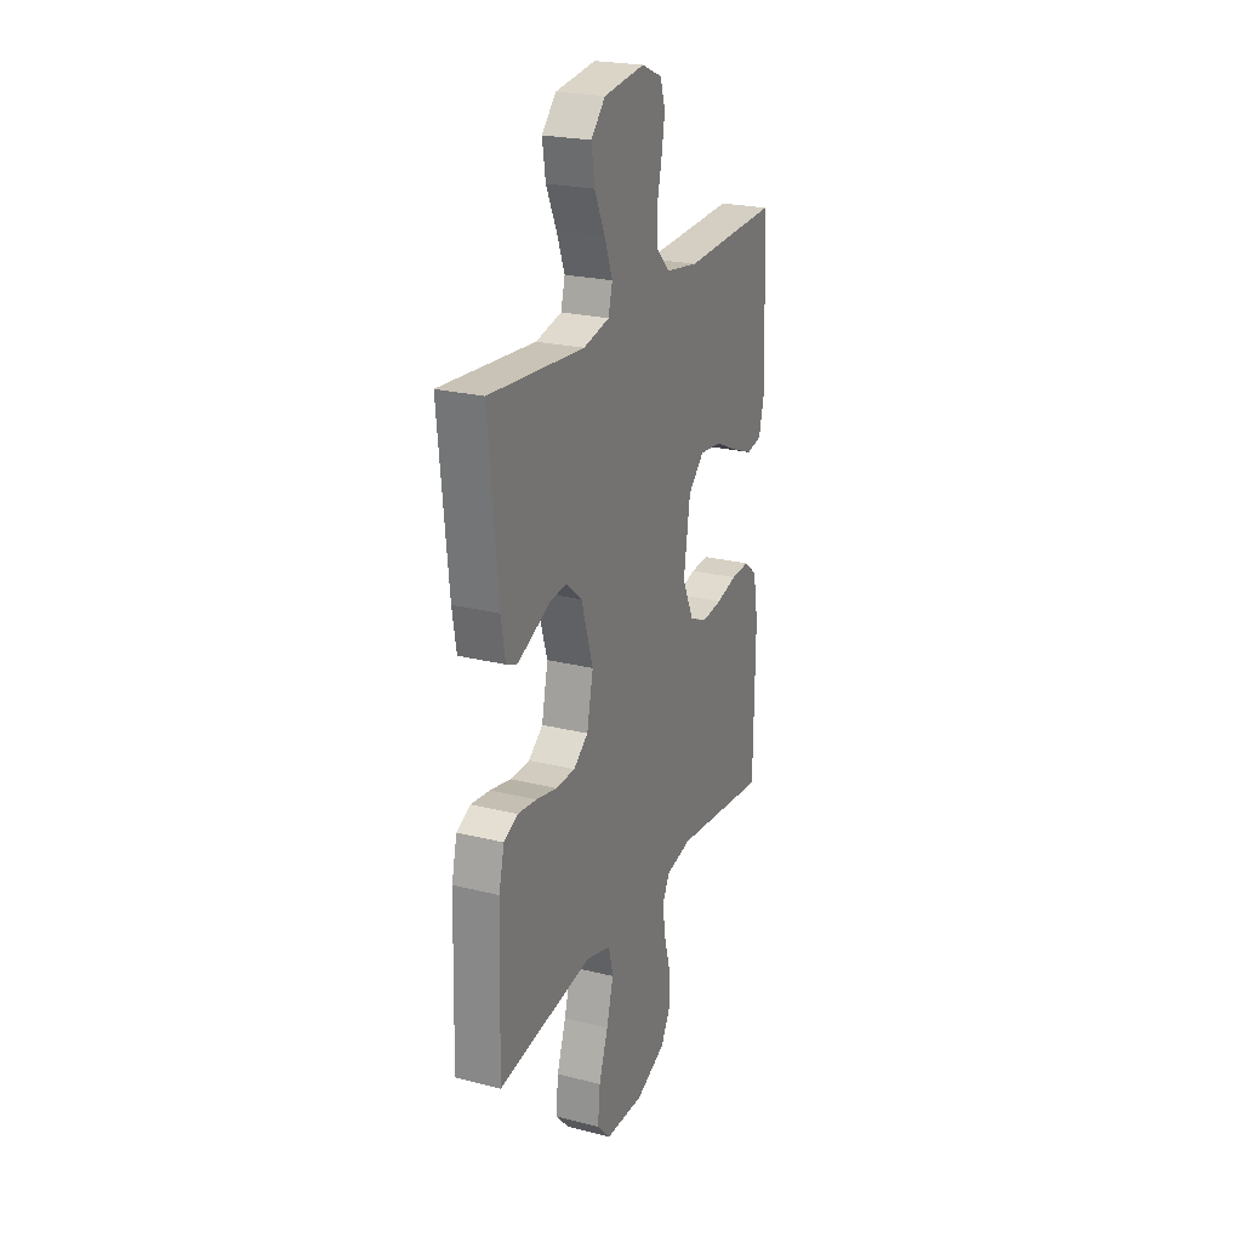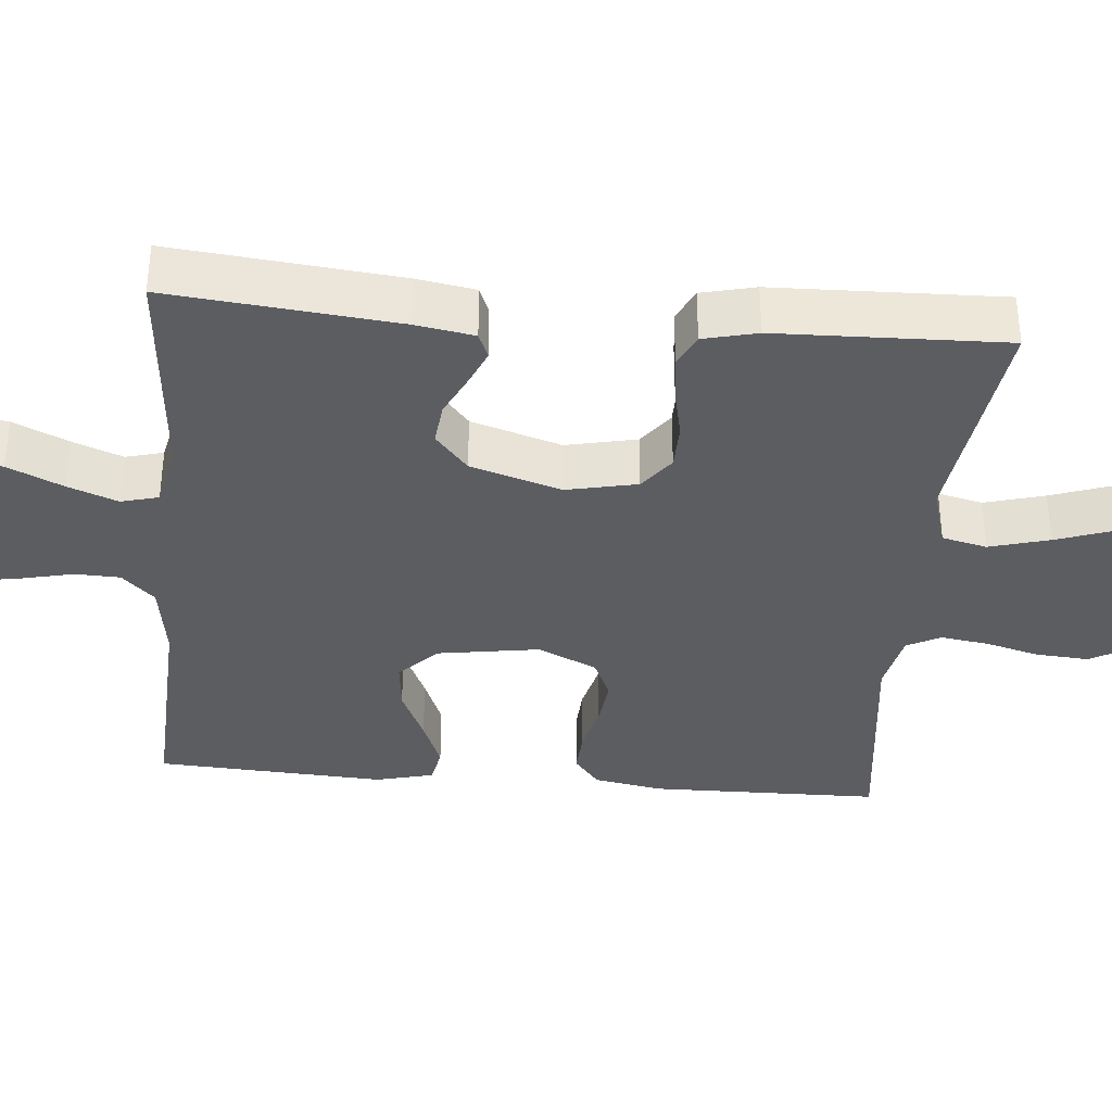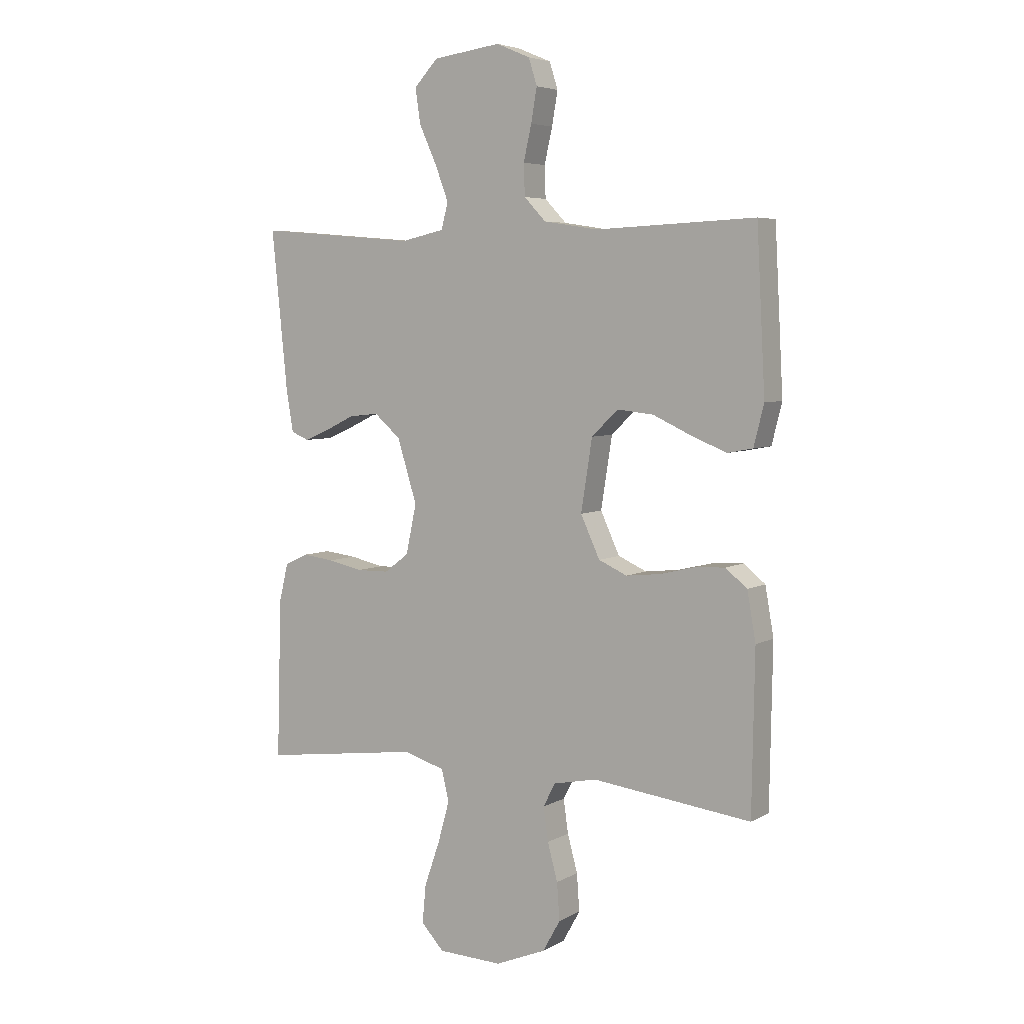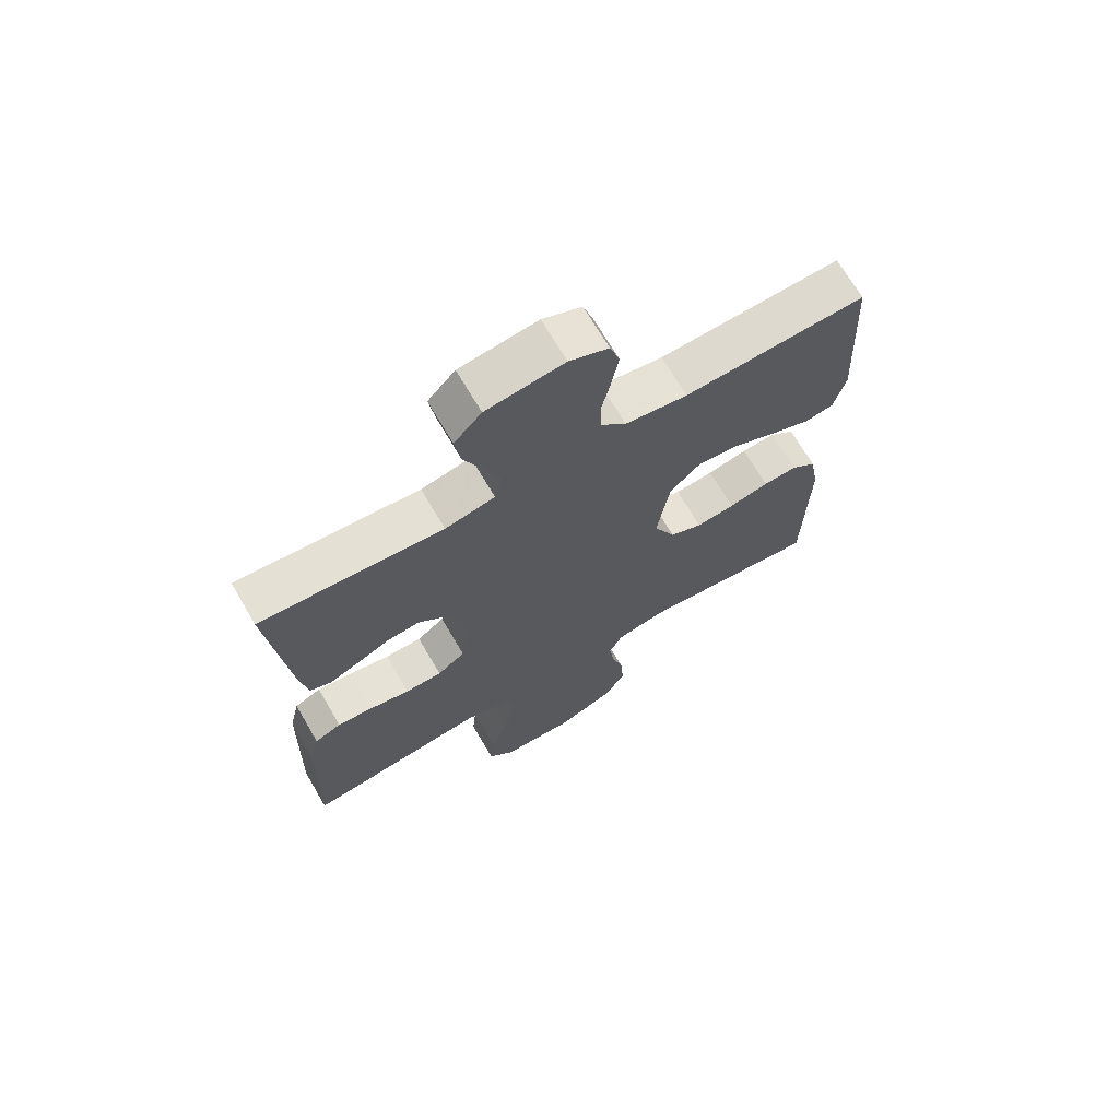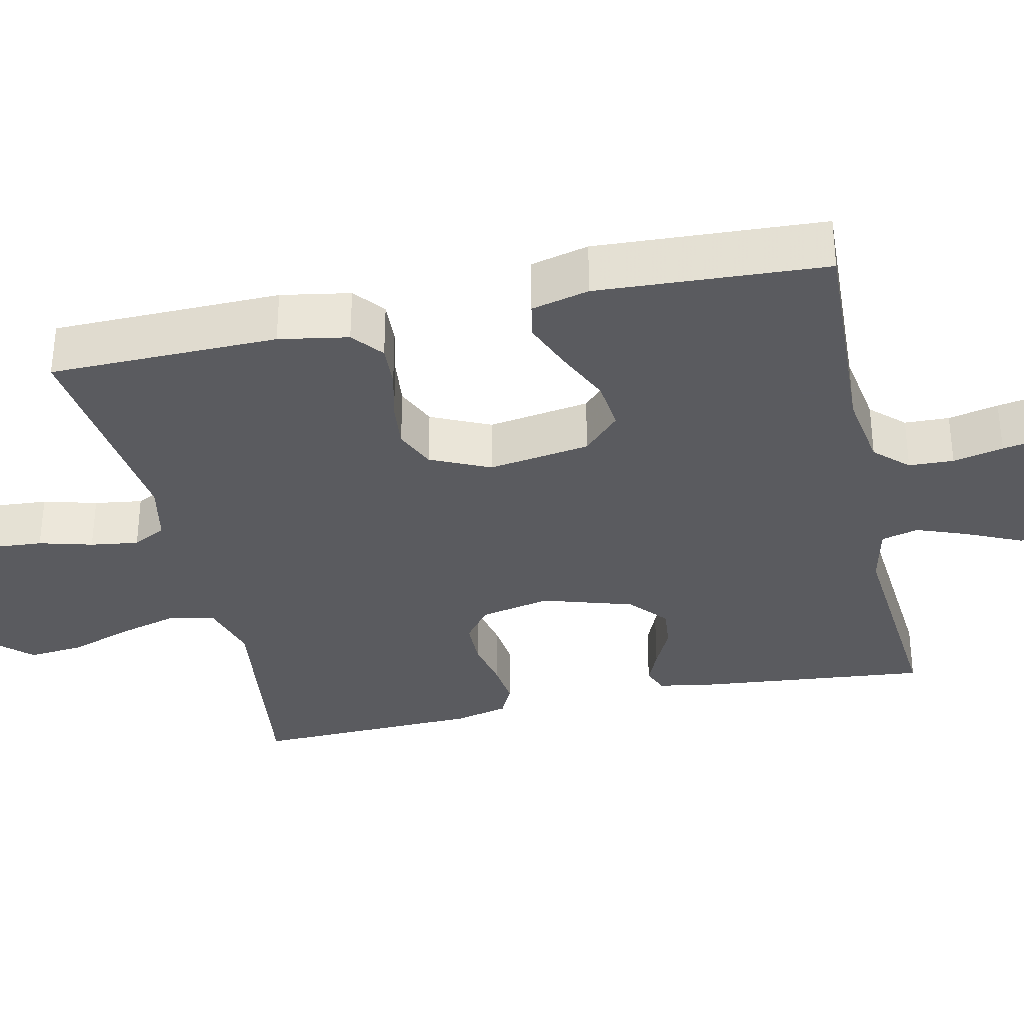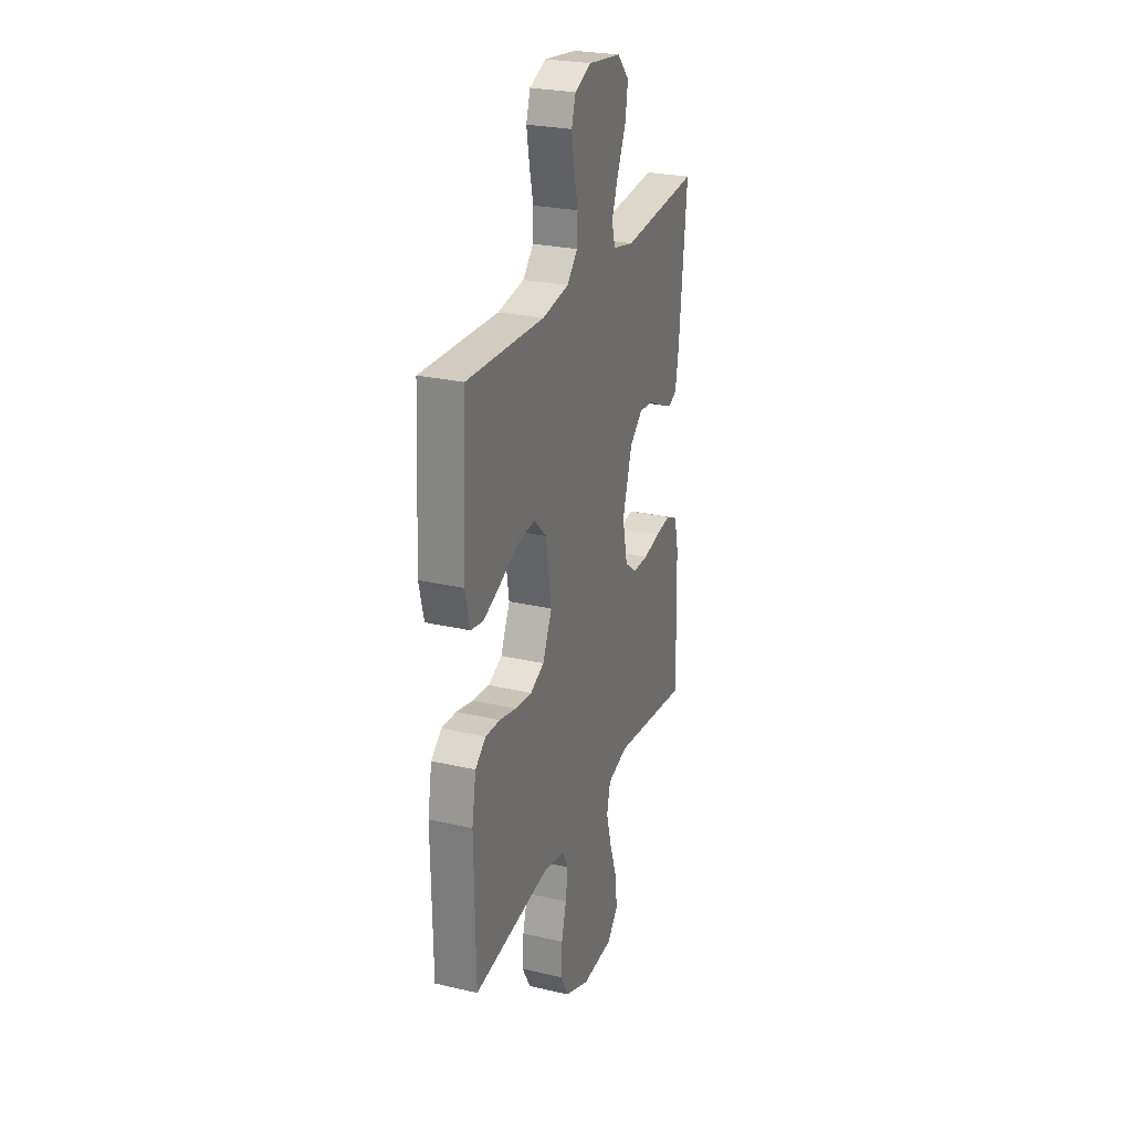
<metadata>
{"format":"obj","ext":"obj","renderer":"f3d","projection":"perspective","resolution":1024,"background":"white","views":[{"elev":23.5,"azim":112.9,"up":"+Z"},{"elev":-36.2,"azim":84.9,"up":"+Y"},{"elev":5.4,"azim":-148.0,"up":"+Z"},{"elev":69.4,"azim":149.7,"up":"+Z"},{"elev":-33.5,"azim":-77.6,"up":"+Y"},{"elev":26.3,"azim":-70.0,"up":"+Z"}]}
</metadata>
<code>
v 0.5 0.07 -0.5
v 0.2 0.07 -0.46
v 0.121 0.07 -0.483
v 0.107 0.07 -0.542
v 0.129 0.07 -0.621
v 0.158 0.07 -0.704
v 0.165 0.07 -0.777
v 0.122 0.07 -0.823
v 0 0.07 -0.827
v -0.096 0.07 -0.787
v -0.129 0.07 -0.728
v -0.124 0.07 -0.658
v -0.105 0.07 -0.588
v -0.096 0.07 -0.525
v -0.119 0.07 -0.481
v -0.2 0.07 -0.464
v -0.5 0.07 -0.5
v -0.505 0.07 -0.2
v -0.489 0.07 -0.109
v -0.448 0.07 -0.076
v -0.391 0.07 -0.079
v -0.325 0.07 -0.095
v -0.261 0.07 -0.102
v -0.207 0.07 -0.078
v -0.171 0.07 0
v -0.192 0.07 0.134
v -0.242 0.07 0.182
v -0.31 0.07 0.175
v -0.382 0.07 0.142
v -0.449 0.07 0.115
v -0.497 0.07 0.124
v -0.516 0.07 0.2
v -0.5 0.07 0.5
v -0.2 0.07 0.487
v -0.097 0.07 0.503
v -0.056 0.07 0.546
v -0.054 0.07 0.605
v -0.069 0.07 0.671
v -0.08 0.07 0.734
v -0.064 0.07 0.784
v 0 0.07 0.811
v 0.128 0.07 0.794
v 0.173 0.07 0.746
v 0.163 0.07 0.68
v 0.13 0.07 0.608
v 0.105 0.07 0.542
v 0.118 0.07 0.493
v 0.2 0.07 0.475
v 0.5 0.07 0.5
v 0.47 0.07 0.2
v 0.457 0.07 0.123
v 0.423 0.07 0.109
v 0.376 0.07 0.129
v 0.32 0.07 0.156
v 0.264 0.07 0.162
v 0.214 0.07 0.119
v 0.177 0.07 0
v 0.197 0.07 -0.093
v 0.243 0.07 -0.128
v 0.304 0.07 -0.129
v 0.37 0.07 -0.115
v 0.43 0.07 -0.108
v 0.474 0.07 -0.129
v 0.491 0.07 -0.2
v 0.5 0 -0.5
v 0.2 0 -0.46
v 0.121 0 -0.483
v 0.107 0 -0.542
v 0.129 0 -0.621
v 0.158 0 -0.704
v 0.165 0 -0.777
v 0.122 0 -0.823
v 0 0 -0.827
v -0.096 0 -0.787
v -0.129 0 -0.728
v -0.124 0 -0.658
v -0.105 0 -0.588
v -0.096 0 -0.525
v -0.119 0 -0.481
v -0.2 0 -0.464
v -0.5 0 -0.5
v -0.505 0 -0.2
v -0.489 0 -0.109
v -0.448 0 -0.076
v -0.391 0 -0.079
v -0.325 0 -0.095
v -0.261 0 -0.102
v -0.207 0 -0.078
v -0.171 0 0
v -0.192 0 0.134
v -0.242 0 0.182
v -0.31 0 0.175
v -0.382 0 0.142
v -0.449 0 0.115
v -0.497 0 0.124
v -0.516 0 0.2
v -0.5 0 0.5
v -0.2 0 0.487
v -0.097 0 0.503
v -0.056 0 0.546
v -0.054 0 0.605
v -0.069 0 0.671
v -0.08 0 0.734
v -0.064 0 0.784
v 0 0 0.811
v 0.128 0 0.794
v 0.173 0 0.746
v 0.163 0 0.68
v 0.13 0 0.608
v 0.105 0 0.542
v 0.118 0 0.493
v 0.2 0 0.475
v 0.5 0 0.5
v 0.47 0 0.2
v 0.457 0 0.123
v 0.423 0 0.109
v 0.376 0 0.129
v 0.32 0 0.156
v 0.264 0 0.162
v 0.214 0 0.119
v 0.177 0 0
v 0.197 0 -0.093
v 0.243 0 -0.128
v 0.304 0 -0.129
v 0.37 0 -0.115
v 0.43 0 -0.108
v 0.474 0 -0.129
v 0.491 0 -0.2
f 63 64 1 2
f 60 61 62 63
f 60 63 2 3
f 59 60 3
f 58 59 3
f 57 58 3 4
f 51 52 53 54
f 49 50 51 54
f 48 49 54 55
f 47 48 55 56
f 42 43 44 45
f 42 45 46
f 41 42 46
f 37 38 39 40
f 37 40 41 46
f 31 32 33 34
f 31 34 35
f 28 29 30 31
f 28 31 35
f 27 28 35 36
f 19 20 21 22
f 19 22 23
f 16 17 18 19
f 15 16 19 23
f 14 15 23 24
f 10 11 12 13
f 10 13 14
f 9 10 14
f 5 6 7 8
f 4 5 8 9
f 57 4 9 14
f 36 37 46 47
f 26 27 36 47
f 25 26 47 56
f 25 56 57
f 14 24 25 57
f 66 65 128 127
f 127 126 125 124
f 67 66 127 124
f 67 124 123
f 67 123 122
f 68 67 122 121
f 118 117 116 115
f 118 115 114 113
f 119 118 113 112
f 120 119 112 111
f 109 108 107 106
f 110 109 106
f 110 106 105
f 104 103 102 101
f 110 105 104 101
f 98 97 96 95
f 99 98 95
f 95 94 93 92
f 99 95 92
f 100 99 92 91
f 86 85 84 83
f 87 86 83
f 83 82 81 80
f 87 83 80 79
f 88 87 79 78
f 77 76 75 74
f 78 77 74
f 78 74 73
f 72 71 70 69
f 73 72 69 68
f 78 73 68 121
f 111 110 101 100
f 111 100 91 90
f 120 111 90 89
f 121 120 89
f 121 89 88 78
f 1 65 66 2
f 2 66 67 3
f 3 67 68 4
f 4 68 69 5
f 5 69 70 6
f 6 70 71 7
f 7 71 72 8
f 8 72 73 9
f 9 73 74 10
f 10 74 75 11
f 11 75 76 12
f 12 76 77 13
f 13 77 78 14
f 14 78 79 15
f 15 79 80 16
f 16 80 81 17
f 17 81 82 18
f 18 82 83 19
f 19 83 84 20
f 20 84 85 21
f 21 85 86 22
f 22 86 87 23
f 23 87 88 24
f 24 88 89 25
f 25 89 90 26
f 26 90 91 27
f 27 91 92 28
f 28 92 93 29
f 29 93 94 30
f 30 94 95 31
f 31 95 96 32
f 32 96 97 33
f 33 97 98 34
f 34 98 99 35
f 35 99 100 36
f 36 100 101 37
f 37 101 102 38
f 38 102 103 39
f 39 103 104 40
f 40 104 105 41
f 41 105 106 42
f 42 106 107 43
f 43 107 108 44
f 44 108 109 45
f 45 109 110 46
f 46 110 111 47
f 47 111 112 48
f 48 112 113 49
f 49 113 114 50
f 50 114 115 51
f 51 115 116 52
f 52 116 117 53
f 53 117 118 54
f 54 118 119 55
f 55 119 120 56
f 56 120 121 57
f 57 121 122 58
f 58 122 123 59
f 59 123 124 60
f 60 124 125 61
f 61 125 126 62
f 62 126 127 63
f 63 127 128 64
f 64 128 65 1

</code>
